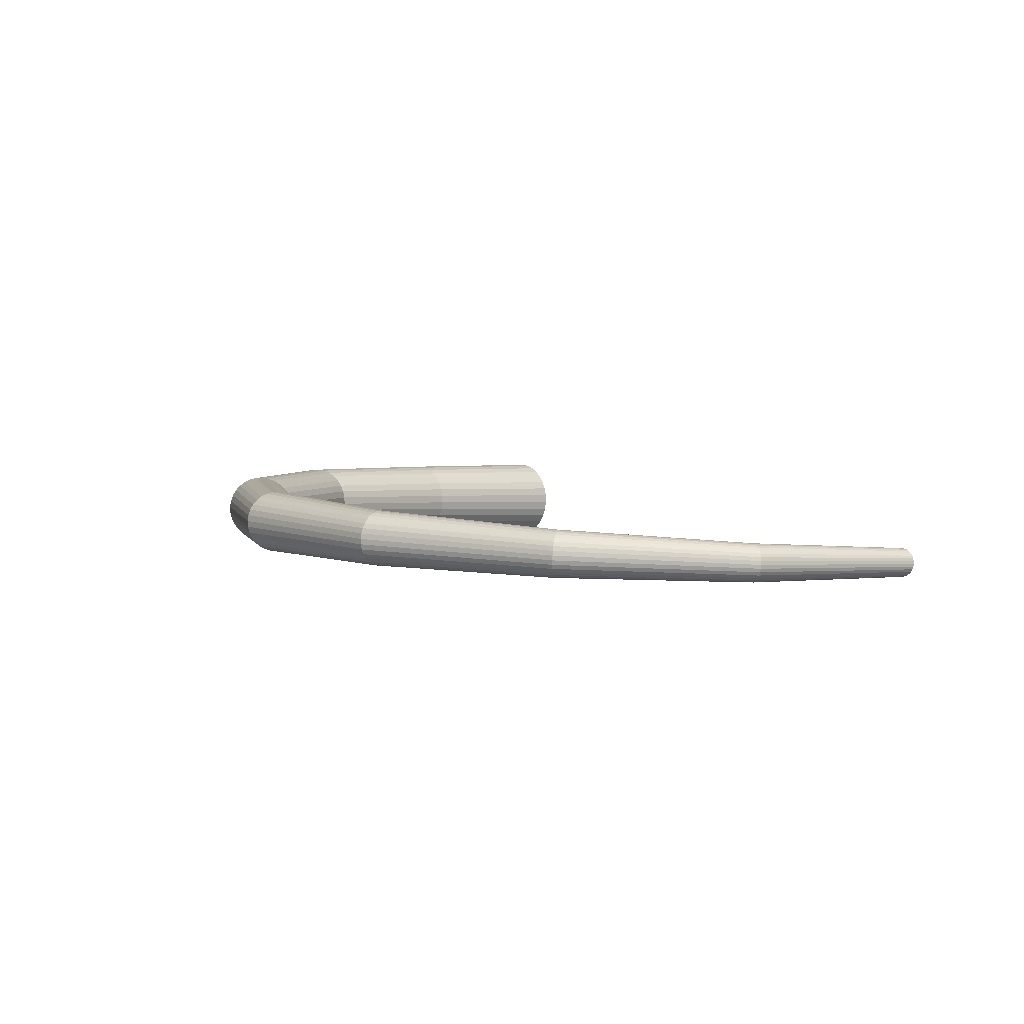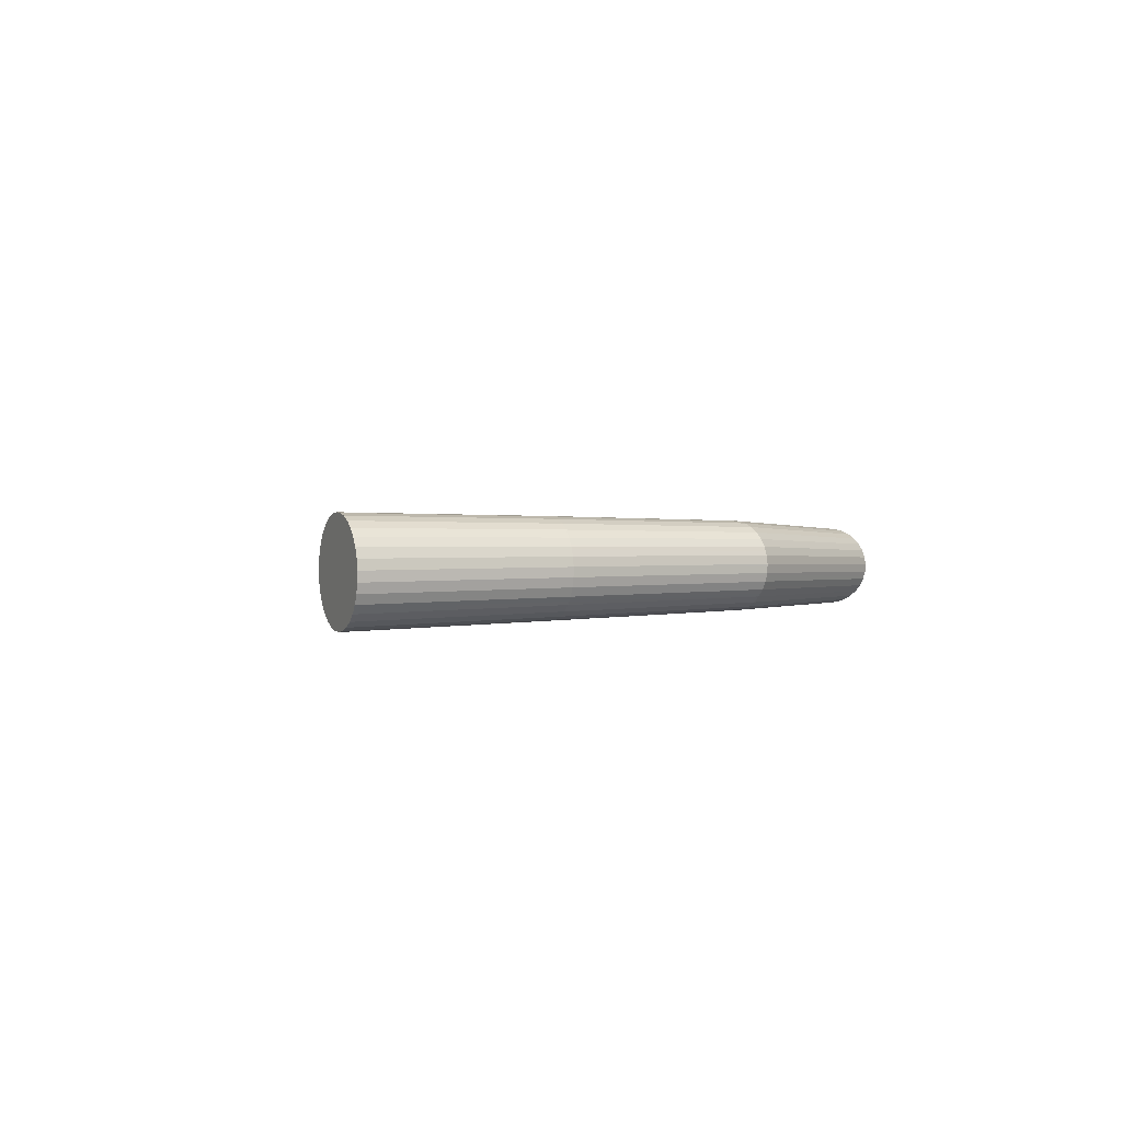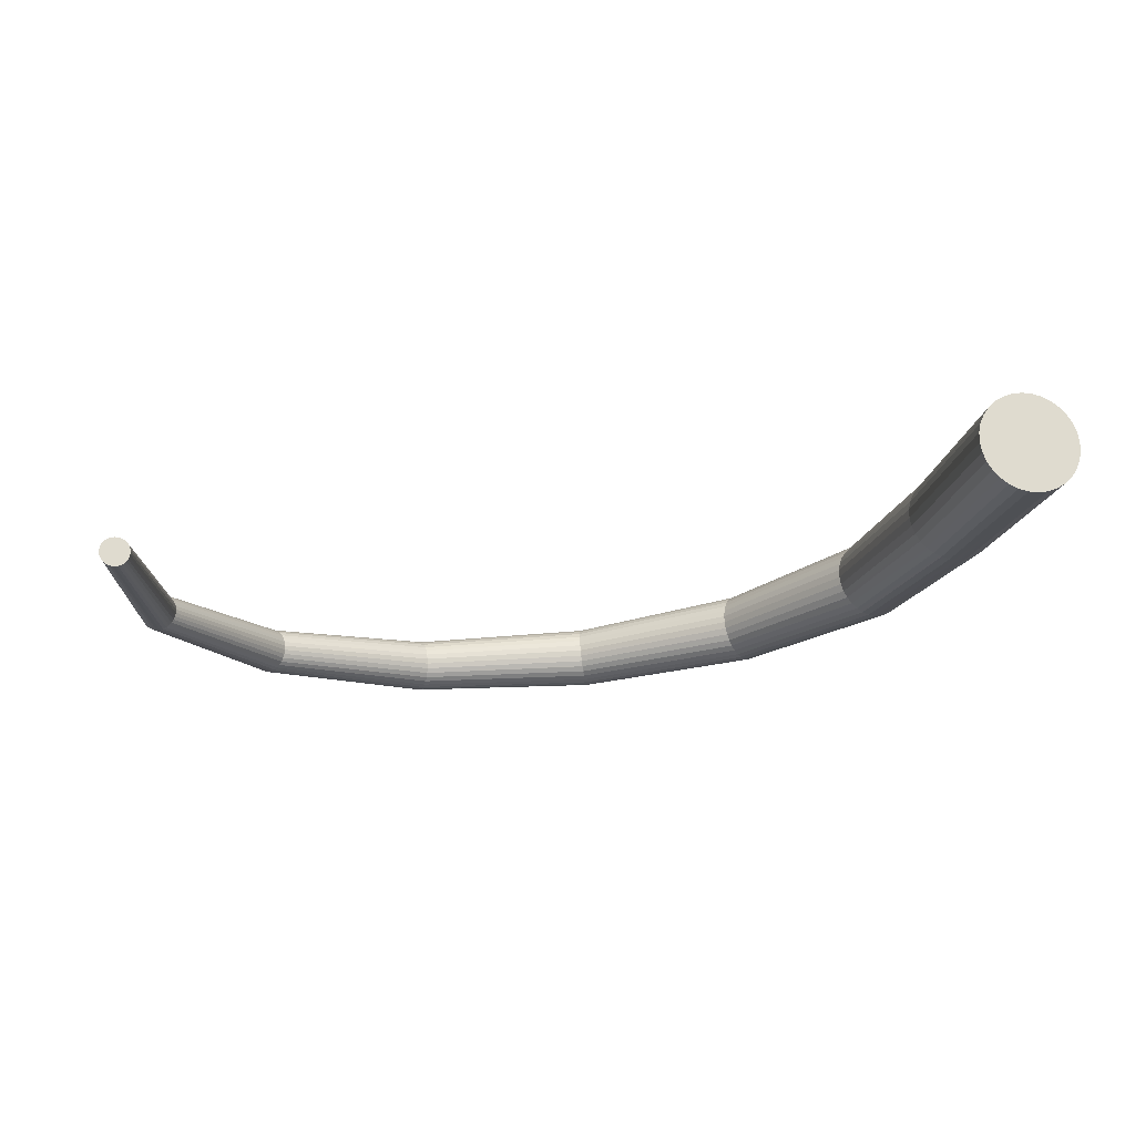
<metadata>
{"format":"obj","ext":"obj","renderer":"f3d","projection":"perspective","resolution":1024,"background":"white","views":[{"elev":-0.3,"azim":-126.3,"up":"+Y"},{"elev":3.6,"azim":73.2,"up":"+Y"},{"elev":-19.2,"azim":-3.5,"up":"+Y"}]}
</metadata>
<code>
o /ambf/env/Needle_Needle
v 0.003955 -0.003197 -0.01001
v 0.007855 -0.002871 0.01375
v 0.007633 -0.001685 0.01377
v 0.003753 -0.002115 -0.009997
v 0.007187 -0.000566 0.01382
v 0.003346 -0.001094 -0.009951
v 0.006534 0.000445 0.0139
v 0.00275 -0.000172 -0.009878
v 0.005698 0.001308 0.01401
v 0.001987 0.000615 -0.009779
v 0.004711 0.001989 0.01414
v 0.001087 0.001237 -0.009659
v 0.003613 0.002464 0.01429
v 8.5e-05 0.00167 -0.009523
v 0.002444 0.002713 0.01445
v -0.000981 0.001897 -0.009375
v 0.001249 0.002727 0.01462
v -0.002071 0.00191 -0.009221
v 7.6e-05 0.002505 0.01479
v -0.003142 0.001708 -0.009068
v -0.001032 0.002057 0.01495
v -0.004152 0.001298 -0.00892
v -0.002032 0.001399 0.0151
v -0.005064 0.000698 -0.008784
v -0.002885 0.000556 0.01523
v -0.005842 -7.1e-05 -0.008665
v -0.003558 -0.000439 0.01534
v -0.006457 -0.000979 -0.008568
v -0.004027 -0.001548 0.01542
v -0.006884 -0.00199 -0.008496
v -0.004271 -0.002728 0.01546
v -0.007107 -0.003067 -0.008452
v -0.004283 -0.003934 0.01548
v -0.007118 -0.004167 -0.008437
v -0.004062 -0.00512 0.01546
v -0.006916 -0.005249 -0.008453
v -0.003616 -0.006239 0.01541
v -0.006509 -0.00627 -0.008499
v -0.002962 -0.00725 0.01533
v -0.005913 -0.007192 -0.008572
v -0.002126 -0.008113 0.01523
v -0.00515 -0.007979 -0.00867
v -0.00114 -0.008794 0.01509
v -0.004251 -0.008601 -0.00879
v -4.1e-05 -0.009269 0.01494
v -0.003248 -0.009033 -0.008927
v 0.001128 -0.009518 0.01478
v -0.002182 -0.009261 -0.009075
v 0.002322 -0.009532 0.01461
v -0.001092 -0.009274 -0.009228
v 0.003496 -0.00931 0.01444
v -2.2e-05 -0.009072 -0.009382
v 0.004604 -0.008862 0.01428
v 0.000989 -0.008662 -0.00953
v 0.005603 -0.008204 0.01413
v 0.001901 -0.008062 -0.009665
v 0.006456 -0.007361 0.01401
v 0.002679 -0.007293 -0.009784
v 0.00713 -0.006366 0.0139
v 0.003294 -0.006385 -0.009882
v 0.007598 -0.005257 0.01382
v 0.003721 -0.005374 -0.009954
v 0.007842 -0.004077 0.01377
v 0.003944 -0.004297 -0.009998
v -0.1051 -0.0131 -0.002945
v -0.1052 -0.01275 -0.00294
v -0.1052 -0.01239 -0.002945
v -0.1051 -0.01204 -0.002959
v -0.1049 -0.01171 -0.002983
v -0.1047 -0.01141 -0.003014
v -0.1045 -0.01116 -0.003054
v -0.1042 -0.01096 -0.003098
v -0.1039 -0.01083 -0.003146
v -0.1035 -0.01076 -0.003196
v -0.1031 -0.01077 -0.003247
v -0.1028 -0.01084 -0.003295
v -0.1025 -0.01098 -0.00334
v -0.1022 -0.01119 -0.003378
v -0.1019 -0.01144 -0.003411
v -0.1017 -0.01175 -0.003435
v -0.1016 -0.01208 -0.00345
v -0.1015 -0.01243 -0.003455
v -0.1015 -0.01279 -0.00345
v -0.1016 -0.01314 -0.003435
v -0.1018 -0.01347 -0.003412
v -0.102 -0.01377 -0.00338
v -0.1022 -0.01402 -0.003342
v -0.1025 -0.01422 -0.003297
v -0.1028 -0.01435 -0.003249
v -0.1032 -0.01442 -0.003199
v -0.1035 -0.01441 -0.003149
v -0.1039 -0.01434 -0.0031
v -0.1042 -0.0142 -0.003055
v -0.1045 -0.014 -0.003016
v -0.1048 -0.01374 -0.002984
v -0.105 -0.01344 -0.00296
v -0.1032 -0.01303 -0.02771
v -0.1033 -0.01257 -0.02772
v -0.09023 -0.01199 -0.04912
v -0.09032 -0.01142 -0.04916
v -0.06874 -0.0102 -0.06239
v -0.06881 -0.009531 -0.06245
v -0.04333 -0.008082 -0.0644
v -0.04339 -0.007305 -0.06448
v -0.01957 -0.006115 -0.0545
v -0.01959 -0.005229 -0.05457
v -0.002732 -0.00476 -0.03465
v -0.002731 -0.003766 -0.03469
v -0.1031 -0.01346 -0.02766
v -0.09007 -0.01252 -0.049
v -0.06862 -0.01084 -0.0622
v -0.04331 -0.008832 -0.06418
v -0.01965 -0.006976 -0.0543
v -0.002908 -0.005731 -0.03452
v -0.1028 -0.01385 -0.02759
v -0.08984 -0.01301 -0.04881
v -0.06848 -0.01143 -0.06189
v -0.04331 -0.009526 -0.06382
v -0.01983 -0.007779 -0.05396
v -0.003252 -0.006642 -0.03432
v -0.1025 -0.01419 -0.02749
v -0.08955 -0.01342 -0.04855
v -0.06831 -0.01194 -0.06148
v -0.04335 -0.01014 -0.06333
v -0.02011 -0.008493 -0.05352
v -0.003752 -0.007457 -0.03404
v -0.1022 -0.01445 -0.02738
v -0.08922 -0.01376 -0.04823
v -0.06812 -0.01235 -0.06098
v -0.04341 -0.01064 -0.06273
v -0.02048 -0.009092 -0.05297
v -0.004386 -0.008146 -0.03371
v -0.1017 -0.01464 -0.02724
v -0.08884 -0.014 -0.04787
v -0.06792 -0.01266 -0.06041
v -0.0435 -0.01102 -0.06205
v -0.02091 -0.009551 -0.05234
v -0.005133 -0.008683 -0.03333
v -0.1013 -0.01474 -0.0271
v -0.08845 -0.01413 -0.04748
v -0.06771 -0.01284 -0.05979
v -0.04361 -0.01126 -0.06132
v -0.0214 -0.009853 -0.05167
v -0.005962 -0.009045 -0.03292
v -0.1009 -0.01474 -0.02695
v -0.08805 -0.01415 -0.04707
v -0.06751 -0.01289 -0.05915
v -0.04374 -0.01135 -0.06055
v -0.02193 -0.009987 -0.05096
v -0.006842 -0.00922 -0.03249
v -0.1004 -0.01466 -0.0268
v -0.08767 -0.01406 -0.04666
v -0.06732 -0.0128 -0.0585
v -0.04388 -0.01128 -0.05978
v -0.02247 -0.009947 -0.05026
v -0.007739 -0.009201 -0.03206
v -0.1 -0.01449 -0.02665
v -0.0873 -0.01386 -0.04626
v -0.06715 -0.01259 -0.05788
v -0.04403 -0.01107 -0.05904
v -0.023 -0.009735 -0.04958
v -0.008618 -0.008989 -0.03165
v -0.09967 -0.01424 -0.02652
v -0.08698 -0.01356 -0.0459
v -0.06701 -0.01226 -0.05731
v -0.04419 -0.01071 -0.05836
v -0.02351 -0.00936 -0.04896
v -0.009446 -0.00859 -0.03127
v -0.09935 -0.01391 -0.0264
v -0.0867 -0.01318 -0.04558
v -0.06689 -0.01182 -0.05681
v -0.04434 -0.01023 -0.05777
v -0.02397 -0.008835 -0.04841
v -0.01019 -0.008023 -0.03093
v -0.09911 -0.01353 -0.0263
v -0.08649 -0.01271 -0.04532
v -0.06681 -0.01129 -0.0564
v -0.04448 -0.009633 -0.05728
v -0.02438 -0.00818 -0.04796
v -0.01082 -0.007307 -0.03066
v -0.09894 -0.0131 -0.02623
v -0.08635 -0.0122 -0.04513
v -0.06677 -0.01068 -0.05609
v -0.0446 -0.00895 -0.05692
v -0.0247 -0.007422 -0.04763
v -0.01132 -0.00647 -0.03045
v -0.09885 -0.01265 -0.02619
v -0.08628 -0.01164 -0.04501
v -0.06677 -0.01003 -0.0559
v -0.04471 -0.008208 -0.05669
v -0.02493 -0.006588 -0.04742
v -0.01166 -0.005545 -0.03033
v -0.09885 -0.01218 -0.02617
v -0.08629 -0.01107 -0.04496
v -0.06681 -0.00936 -0.05584
v -0.04479 -0.007433 -0.05661
v -0.02506 -0.005712 -0.04735
v -0.01184 -0.004566 -0.03028
v -0.09893 -0.01172 -0.02619
v -0.08638 -0.01051 -0.04501
v -0.06689 -0.008691 -0.0559
v -0.04484 -0.006655 -0.05669
v -0.02508 -0.004826 -0.04742
v -0.01184 -0.003572 -0.03033
v -0.0991 -0.01129 -0.02623
v -0.08654 -0.009974 -0.04512
v -0.067 -0.00805 -0.05609
v -0.04487 -0.005905 -0.05691
v -0.025 -0.003965 -0.04762
v -0.01166 -0.002601 -0.03045
v -0.09934 -0.0109 -0.0263
v -0.08677 -0.009488 -0.04532
v -0.06715 -0.007463 -0.0564
v -0.04487 -0.005211 -0.05728
v -0.02481 -0.003162 -0.04796
v -0.01132 -0.001691 -0.03065
v -0.09965 -0.01057 -0.0264
v -0.08706 -0.00907 -0.04558
v -0.06732 -0.006952 -0.05681
v -0.04483 -0.0046 -0.05776
v -0.02453 -0.002448 -0.0484
v -0.01082 -0.000875 -0.03093
v -0.1 -0.0103 -0.02652
v -0.0874 -0.008735 -0.0459
v -0.06751 -0.006537 -0.05731
v -0.04477 -0.004096 -0.05836
v -0.02417 -0.001849 -0.04895
v -0.01018 -0.000186 -0.03126
v -0.1004 -0.01012 -0.02665
v -0.08777 -0.008497 -0.04626
v -0.06771 -0.006234 -0.05788
v -0.04468 -0.003717 -0.05904
v -0.02373 -0.00139 -0.04958
v -0.009435 0.00035 -0.03164
v -0.1008 -0.01002 -0.02679
v -0.08816 -0.008365 -0.04665
v -0.06791 -0.006054 -0.0585
v -0.04457 -0.003479 -0.05978
v -0.02324 -0.001088 -0.05025
v -0.008606 0.000713 -0.03205
v -0.1013 -0.01001 -0.02695
v -0.08856 -0.008344 -0.04706
v -0.06811 -0.006005 -0.05914
v -0.04444 -0.00339 -0.06054
v -0.02272 -0.000954 -0.05096
v -0.007726 0.000888 -0.03248
v -0.1017 -0.01009 -0.0271
v -0.08895 -0.008433 -0.04747
v -0.0683 -0.006087 -0.05979
v -0.04429 -0.003454 -0.06131
v -0.02218 -0.000994 -0.05166
v -0.00683 0.000869 -0.03291
v -0.1021 -0.01027 -0.02724
v -0.08931 -0.008631 -0.04786
v -0.06847 -0.006299 -0.06041
v -0.04414 -0.003668 -0.06205
v -0.02164 -0.001206 -0.05234
v -0.00595 0.000656 -0.03333
v -0.1025 -0.01052 -0.02738
v -0.08964 -0.00893 -0.04823
v -0.06862 -0.006632 -0.06098
v -0.04399 -0.004025 -0.06273
v -0.02113 -0.001581 -0.05296
v -0.005122 0.000258 -0.03371
v -0.1028 -0.01084 -0.02749
v -0.08991 -0.009317 -0.04855
v -0.06873 -0.007073 -0.06148
v -0.04384 -0.00451 -0.06332
v -0.02067 -0.002106 -0.05351
v -0.004377 -0.000309 -0.03404
v -0.1031 -0.01123 -0.02759
v -0.09012 -0.009779 -0.04881
v -0.06881 -0.007605 -0.06189
v -0.0437 -0.005105 -0.06381
v -0.02027 -0.002761 -0.05396
v -0.003744 -0.001026 -0.03431
v -0.1032 -0.01165 -0.02766
v -0.09027 -0.0103 -0.049
v -0.06885 -0.008208 -0.0622
v -0.04357 -0.005787 -0.06418
v -0.01995 -0.003519 -0.0543
v -0.003247 -0.001862 -0.03452
v -0.1033 -0.01211 -0.02771
v -0.09033 -0.01085 -0.04912
v -0.06885 -0.008858 -0.06239
v -0.04347 -0.00653 -0.0644
v -0.01972 -0.004353 -0.0545
v -0.002904 -0.002788 -0.03465
v 0.002625 -0.00731 0.009795
f 1 2 3
f 1 3 4
f 4 3 5
f 4 5 6
f 6 5 7
f 6 7 8
f 8 7 9
f 8 9 10
f 10 9 11
f 10 11 12
f 12 11 13
f 12 13 14
f 14 13 15
f 14 15 16
f 16 15 17
f 16 17 18
f 18 17 19
f 18 19 20
f 20 19 21
f 20 21 22
f 22 21 23
f 22 23 24
f 24 23 25
f 24 25 26
f 26 25 27
f 26 27 28
f 28 27 29
f 28 29 30
f 30 29 31
f 30 31 32
f 32 31 33
f 32 33 34
f 34 33 35
f 34 35 36
f 36 35 37
f 36 37 38
f 38 37 39
f 38 39 40
f 40 39 41
f 40 41 42
f 42 41 43
f 42 43 44
f 44 43 45
f 44 45 46
f 46 45 47
f 46 47 48
f 48 47 49
f 48 49 50
f 50 49 51
f 50 51 52
f 52 51 53
f 52 53 54
f 54 53 55
f 54 55 56
f 56 55 57
f 56 57 58
f 58 57 59
f 58 59 60
f 60 59 61
f 60 61 62
f 5 3 2
f 2 63 61
f 61 59 57
f 57 55 53
f 53 51 49
f 49 47 45
f 45 43 41
f 41 39 37
f 37 35 33
f 33 31 29
f 29 27 25
f 25 23 21
f 21 19 17
f 17 15 13
f 13 11 9
f 9 7 5
f 5 2 61
f 61 57 53
f 53 49 45
f 45 41 37
f 37 33 29
f 29 25 21
f 21 17 13
f 13 9 5
f 5 61 53
f 53 45 37
f 37 29 21
f 21 13 5
f 5 53 37
f 37 21 5
f 62 61 63
f 62 63 64
f 64 63 2
f 64 2 1
f 65 66 67
f 67 68 69
f 69 70 71
f 71 72 73
f 73 74 75
f 75 76 77
f 77 78 79
f 79 80 81
f 81 82 83
f 83 84 85
f 85 86 87
f 87 88 89
f 89 90 91
f 91 92 93
f 93 94 95
f 95 96 65
f 65 67 69
f 69 71 73
f 73 75 77
f 77 79 81
f 81 83 85
f 85 87 89
f 89 91 93
f 93 95 65
f 65 69 73
f 73 77 81
f 81 85 89
f 89 93 65
f 65 73 81
f 81 89 65
f 65 97 98
f 65 98 66
f 97 99 100
f 97 100 98
f 99 101 102
f 99 102 100
f 101 103 104
f 101 104 102
f 103 105 106
f 103 106 104
f 105 107 108
f 105 108 106
f 107 64 1
f 107 1 108
f 96 109 97
f 96 97 65
f 109 110 99
f 109 99 97
f 110 111 101
f 110 101 99
f 111 112 103
f 111 103 101
f 112 113 105
f 112 105 103
f 113 114 107
f 113 107 105
f 114 62 64
f 114 64 107
f 95 115 109
f 95 109 96
f 115 116 110
f 115 110 109
f 116 117 111
f 116 111 110
f 117 118 112
f 117 112 111
f 118 119 113
f 118 113 112
f 119 120 114
f 119 114 113
f 120 60 62
f 120 62 114
f 94 121 115
f 94 115 95
f 121 122 116
f 121 116 115
f 122 123 117
f 122 117 116
f 123 124 118
f 123 118 117
f 124 125 119
f 124 119 118
f 125 126 120
f 125 120 119
f 126 58 60
f 126 60 120
f 93 127 121
f 93 121 94
f 127 128 122
f 127 122 121
f 128 129 123
f 128 123 122
f 129 130 124
f 129 124 123
f 130 131 125
f 130 125 124
f 131 132 126
f 131 126 125
f 132 56 58
f 132 58 126
f 92 133 127
f 92 127 93
f 133 134 128
f 133 128 127
f 134 135 129
f 134 129 128
f 135 136 130
f 135 130 129
f 136 137 131
f 136 131 130
f 137 138 132
f 137 132 131
f 138 54 56
f 138 56 132
f 91 139 133
f 91 133 92
f 139 140 134
f 139 134 133
f 140 141 135
f 140 135 134
f 141 142 136
f 141 136 135
f 142 143 137
f 142 137 136
f 143 144 138
f 143 138 137
f 144 52 54
f 144 54 138
f 90 145 139
f 90 139 91
f 145 146 140
f 145 140 139
f 146 147 141
f 146 141 140
f 147 148 142
f 147 142 141
f 148 149 143
f 148 143 142
f 149 150 144
f 149 144 143
f 150 50 52
f 150 52 144
f 89 151 145
f 89 145 90
f 151 152 146
f 151 146 145
f 152 153 147
f 152 147 146
f 153 154 148
f 153 148 147
f 154 155 149
f 154 149 148
f 155 156 150
f 155 150 149
f 156 48 50
f 156 50 150
f 88 157 151
f 88 151 89
f 157 158 152
f 157 152 151
f 158 159 153
f 158 153 152
f 159 160 154
f 159 154 153
f 160 161 155
f 160 155 154
f 161 162 156
f 161 156 155
f 162 46 48
f 162 48 156
f 87 163 157
f 87 157 88
f 163 164 158
f 163 158 157
f 164 165 159
f 164 159 158
f 165 166 160
f 165 160 159
f 166 167 161
f 166 161 160
f 167 168 162
f 167 162 161
f 168 44 46
f 168 46 162
f 86 169 163
f 86 163 87
f 169 170 164
f 169 164 163
f 170 171 165
f 170 165 164
f 171 172 166
f 171 166 165
f 172 173 167
f 172 167 166
f 173 174 168
f 173 168 167
f 174 42 44
f 174 44 168
f 85 175 169
f 85 169 86
f 175 176 170
f 175 170 169
f 176 177 171
f 176 171 170
f 177 178 172
f 177 172 171
f 178 179 173
f 178 173 172
f 179 180 174
f 179 174 173
f 180 40 42
f 180 42 174
f 84 181 175
f 84 175 85
f 181 182 176
f 181 176 175
f 182 183 177
f 182 177 176
f 183 184 178
f 183 178 177
f 184 185 179
f 184 179 178
f 185 186 180
f 185 180 179
f 186 38 40
f 186 40 180
f 83 187 181
f 83 181 84
f 187 188 182
f 187 182 181
f 188 189 183
f 188 183 182
f 189 190 184
f 189 184 183
f 190 191 185
f 190 185 184
f 191 192 186
f 191 186 185
f 192 36 38
f 192 38 186
f 82 193 187
f 82 187 83
f 193 194 188
f 193 188 187
f 194 195 189
f 194 189 188
f 195 196 190
f 195 190 189
f 196 197 191
f 196 191 190
f 197 198 192
f 197 192 191
f 198 34 36
f 198 36 192
f 81 199 193
f 81 193 82
f 199 200 194
f 199 194 193
f 200 201 195
f 200 195 194
f 201 202 196
f 201 196 195
f 202 203 197
f 202 197 196
f 203 204 198
f 203 198 197
f 204 32 34
f 204 34 198
f 80 205 199
f 80 199 81
f 205 206 200
f 205 200 199
f 206 207 201
f 206 201 200
f 207 208 202
f 207 202 201
f 208 209 203
f 208 203 202
f 209 210 204
f 209 204 203
f 210 30 32
f 210 32 204
f 79 211 205
f 79 205 80
f 211 212 206
f 211 206 205
f 212 213 207
f 212 207 206
f 213 214 208
f 213 208 207
f 214 215 209
f 214 209 208
f 215 216 210
f 215 210 209
f 216 28 30
f 216 30 210
f 78 217 211
f 78 211 79
f 217 218 212
f 217 212 211
f 218 219 213
f 218 213 212
f 219 220 214
f 219 214 213
f 220 221 215
f 220 215 214
f 221 222 216
f 221 216 215
f 222 26 28
f 222 28 216
f 77 223 217
f 77 217 78
f 223 224 218
f 223 218 217
f 224 225 219
f 224 219 218
f 225 226 220
f 225 220 219
f 226 227 221
f 226 221 220
f 227 228 222
f 227 222 221
f 228 24 26
f 228 26 222
f 76 229 223
f 76 223 77
f 229 230 224
f 229 224 223
f 230 231 225
f 230 225 224
f 231 232 226
f 231 226 225
f 232 233 227
f 232 227 226
f 233 234 228
f 233 228 227
f 234 22 24
f 234 24 228
f 75 235 229
f 75 229 76
f 235 236 230
f 235 230 229
f 236 237 231
f 236 231 230
f 237 238 232
f 237 232 231
f 238 239 233
f 238 233 232
f 239 240 234
f 239 234 233
f 240 20 22
f 240 22 234
f 74 241 235
f 74 235 75
f 241 242 236
f 241 236 235
f 242 243 237
f 242 237 236
f 243 244 238
f 243 238 237
f 244 245 239
f 244 239 238
f 245 246 240
f 245 240 239
f 246 18 20
f 246 20 240
f 73 247 241
f 73 241 74
f 247 248 242
f 247 242 241
f 248 249 243
f 248 243 242
f 249 250 244
f 249 244 243
f 250 251 245
f 250 245 244
f 251 252 246
f 251 246 245
f 252 16 18
f 252 18 246
f 72 253 247
f 72 247 73
f 253 254 248
f 253 248 247
f 254 255 249
f 254 249 248
f 255 256 250
f 255 250 249
f 256 257 251
f 256 251 250
f 257 258 252
f 257 252 251
f 258 14 16
f 258 16 252
f 71 259 253
f 71 253 72
f 259 260 254
f 259 254 253
f 260 261 255
f 260 255 254
f 261 262 256
f 261 256 255
f 262 263 257
f 262 257 256
f 263 264 258
f 263 258 257
f 264 12 14
f 264 14 258
f 70 265 259
f 70 259 71
f 265 266 260
f 265 260 259
f 266 267 261
f 266 261 260
f 267 268 262
f 267 262 261
f 268 269 263
f 268 263 262
f 269 270 264
f 269 264 263
f 270 10 12
f 270 12 264
f 69 271 265
f 69 265 70
f 271 272 266
f 271 266 265
f 272 273 267
f 272 267 266
f 273 274 268
f 273 268 267
f 274 275 269
f 274 269 268
f 275 276 270
f 275 270 269
f 276 8 10
f 276 10 270
f 68 277 271
f 68 271 69
f 277 278 272
f 277 272 271
f 278 279 273
f 278 273 272
f 279 280 274
f 279 274 273
f 280 281 275
f 280 275 274
f 281 282 276
f 281 276 275
f 282 6 8
f 282 8 276
f 67 283 277
f 67 277 68
f 283 284 278
f 283 278 277
f 284 285 279
f 284 279 278
f 285 286 280
f 285 280 279
f 286 287 281
f 286 281 280
f 287 288 282
f 287 282 281
f 288 4 6
f 288 6 282
f 66 98 283
f 66 283 67
f 98 100 284
f 98 284 283
f 100 102 285
f 100 285 284
f 102 104 286
f 102 286 285
f 104 106 287
f 104 287 286
f 106 108 288
f 106 288 287
f 108 1 4
f 108 4 288

</code>
